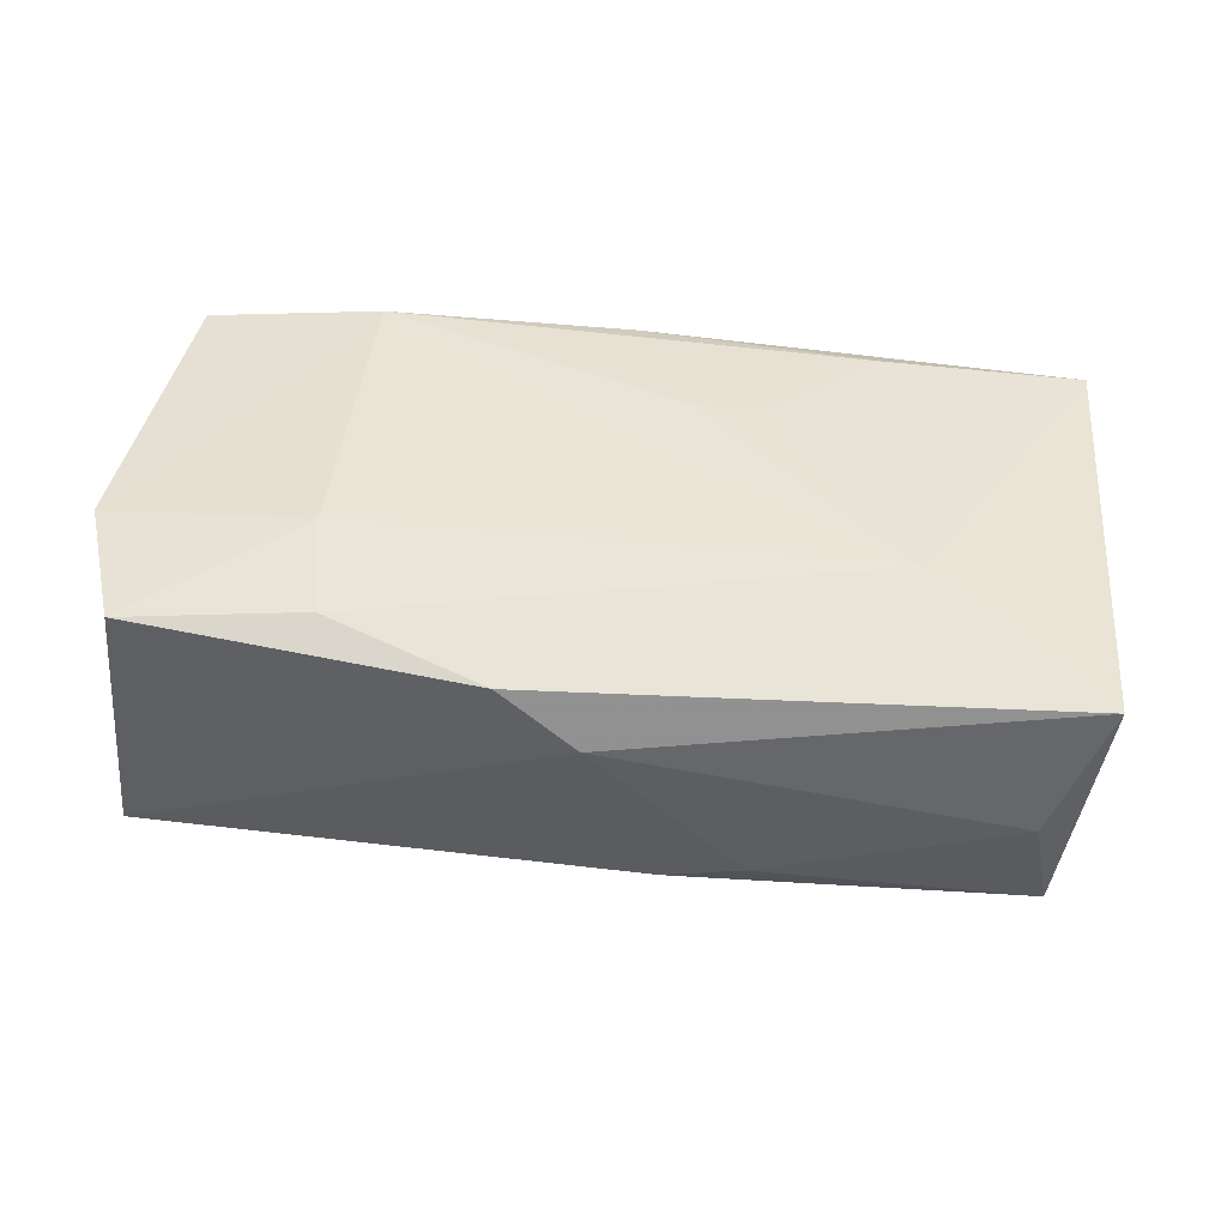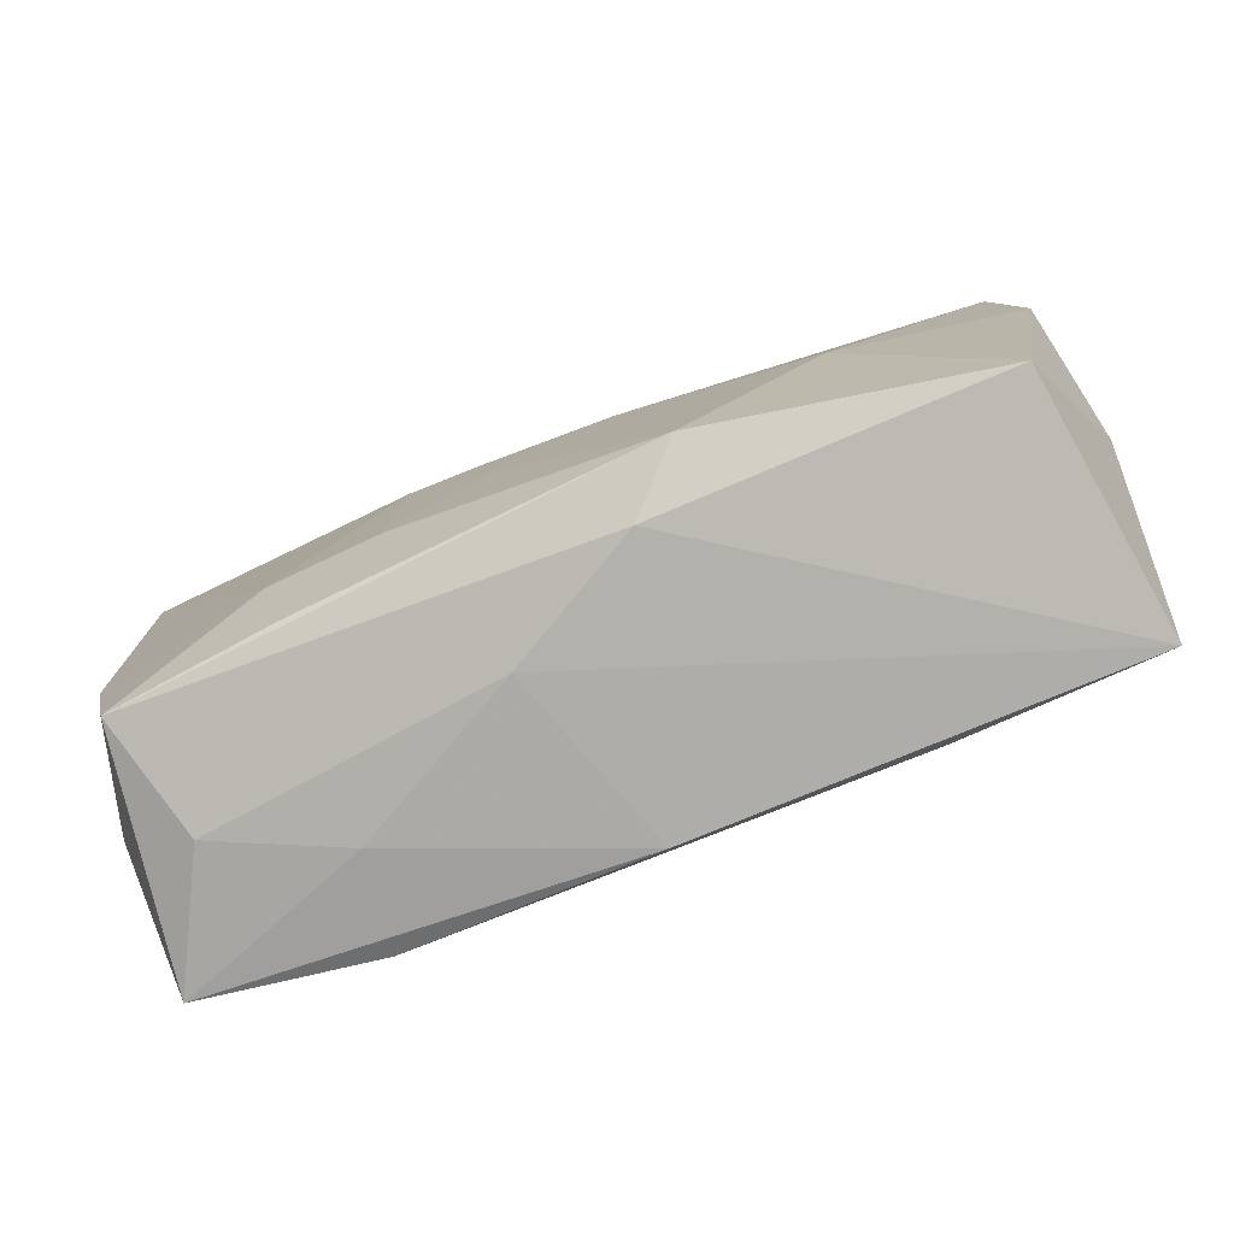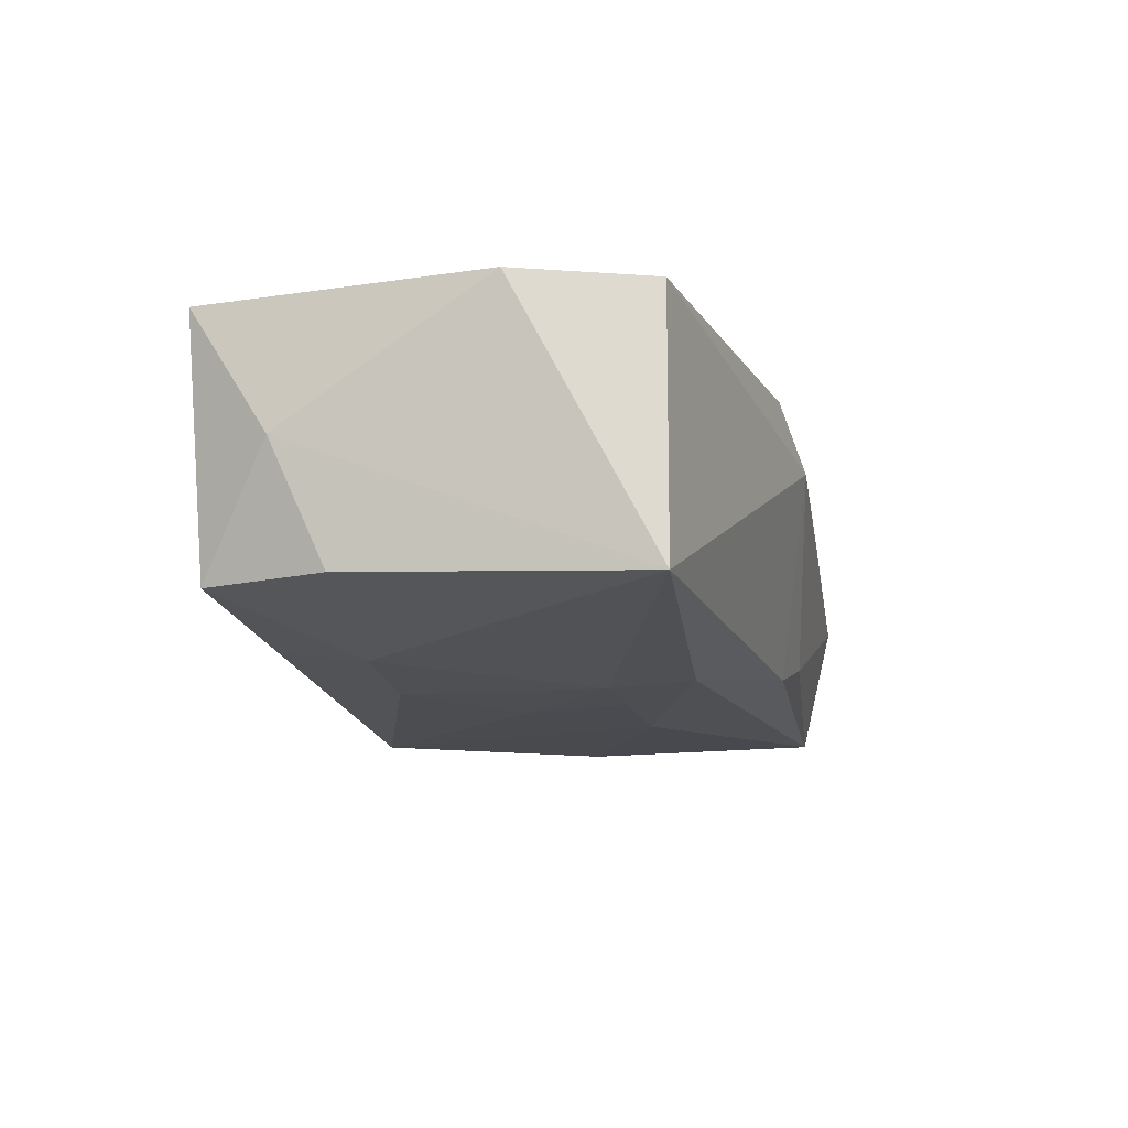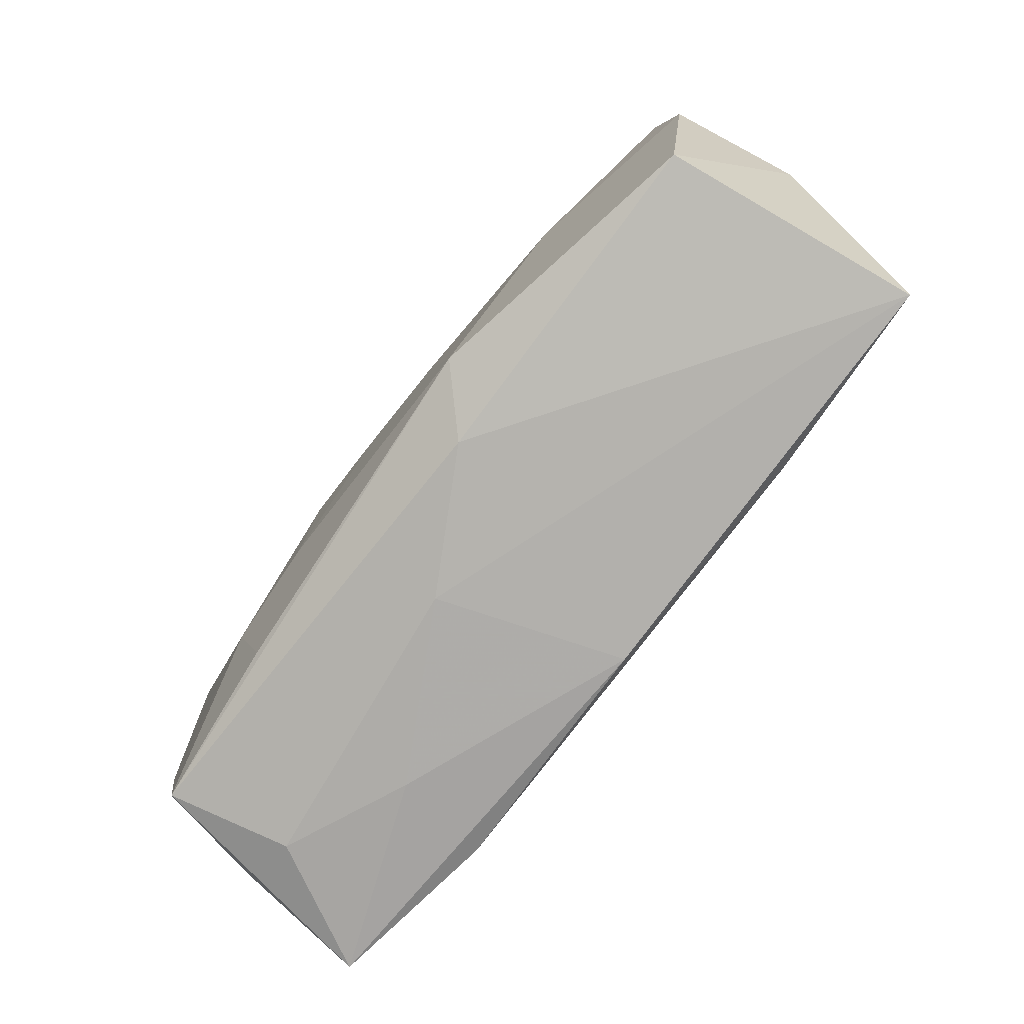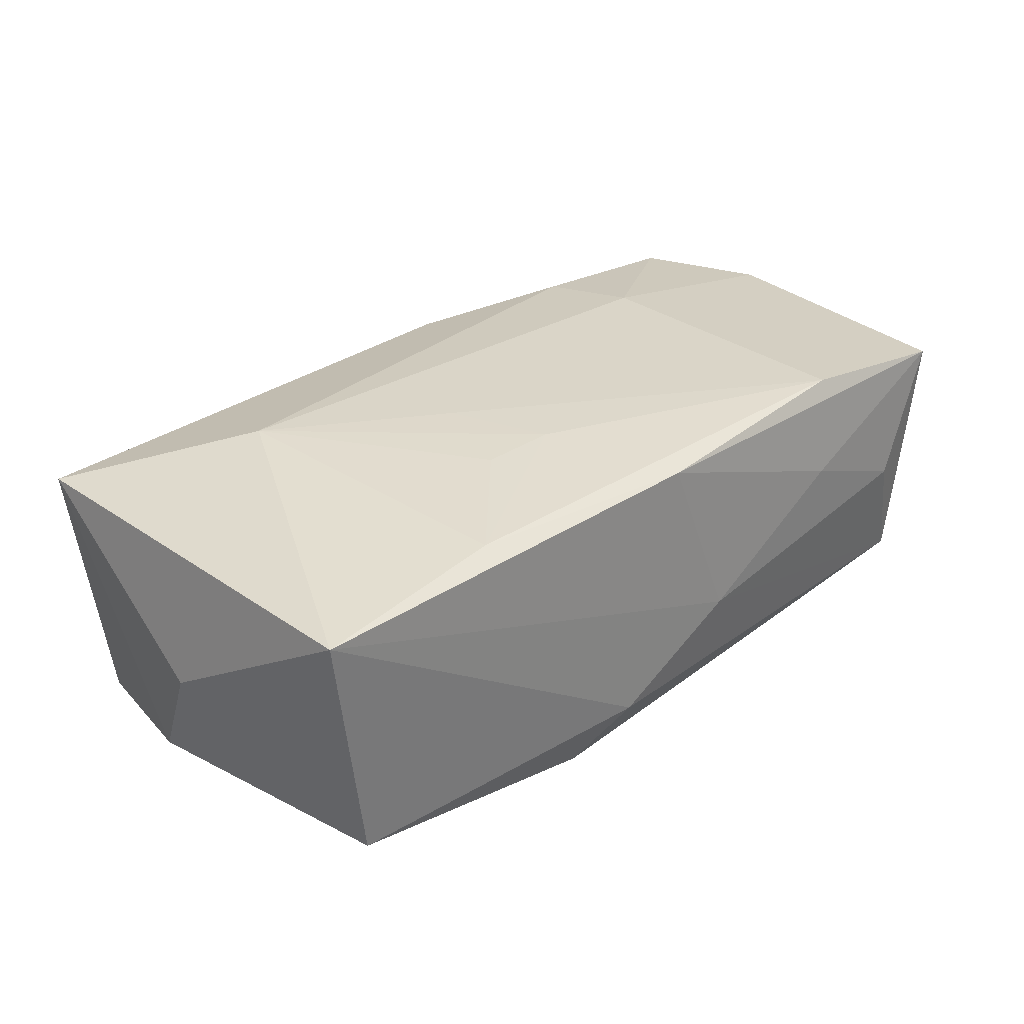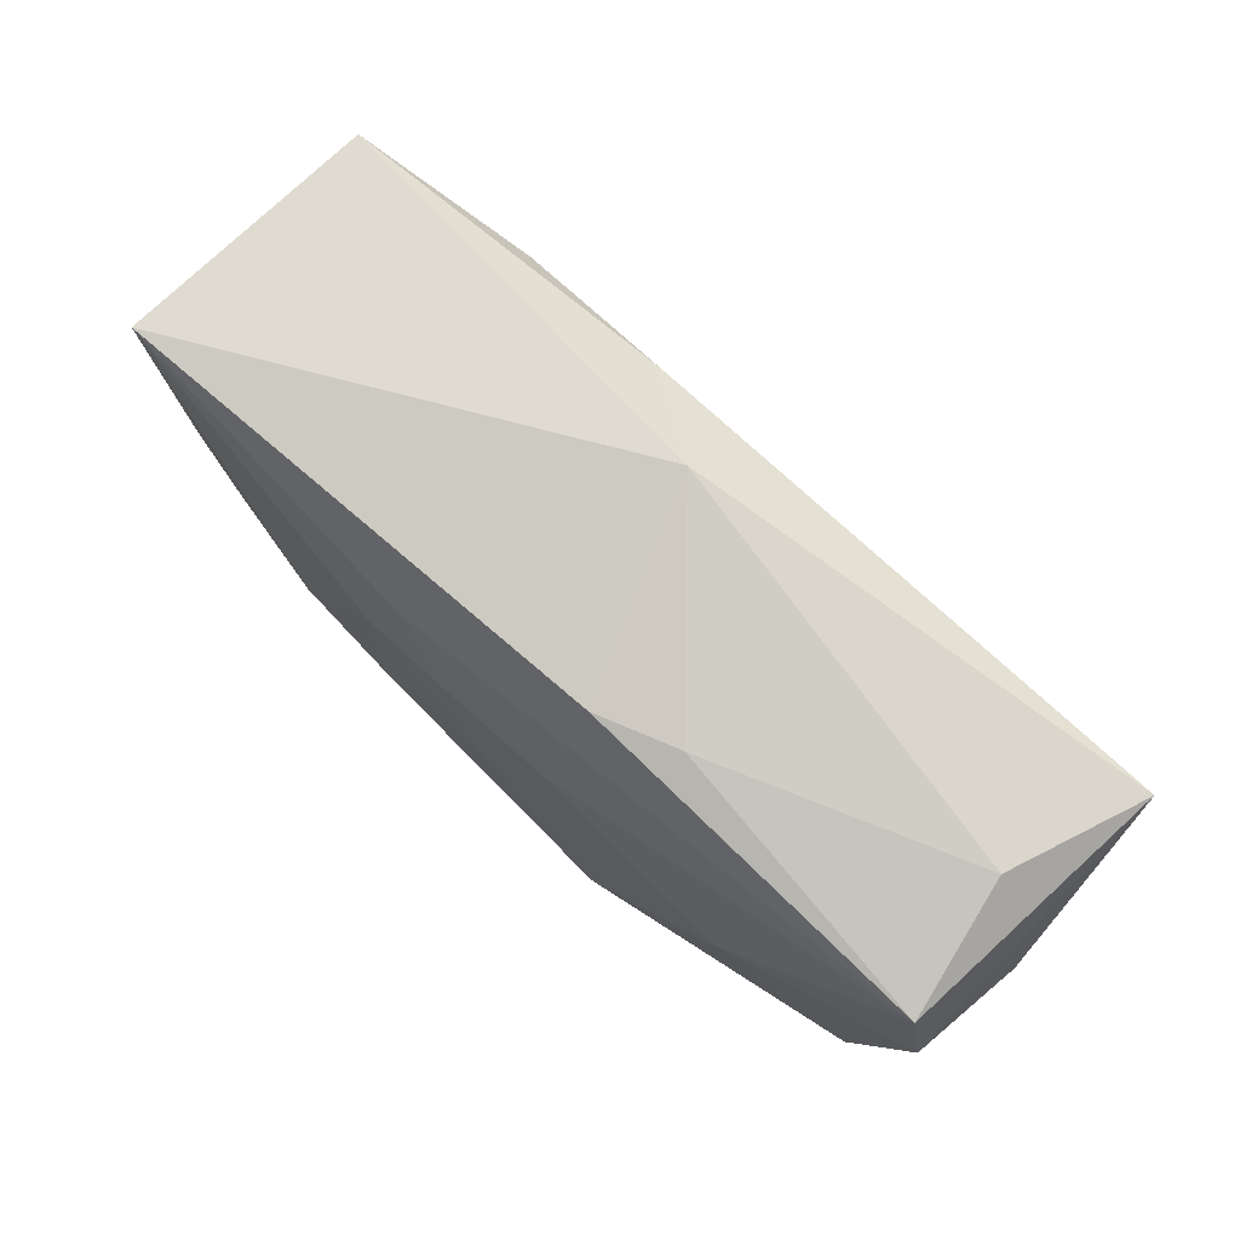
<metadata>
{"format":"obj","ext":"obj","renderer":"f3d","projection":"perspective","resolution":1024,"background":"white","views":[{"elev":43.7,"azim":-172.6,"up":"+Z"},{"elev":-79.1,"azim":-160.3,"up":"+Y"},{"elev":-13.4,"azim":105.6,"up":"+Z"},{"elev":-80.0,"azim":-129.6,"up":"+Y"},{"elev":29.5,"azim":-40.8,"up":"+Z"},{"elev":73.9,"azim":-139.4,"up":"+Y"}]}
</metadata>
<code>
v 0.02047 -0.01929 0.004988
v 0.03817 -0.0102 0.0009084
v -0.02307 0.007557 0.01329
v 0.004982 -0.0007803 -0.01416
v 0.009818 0.01445 -0.01303
v -0.01091 -0.009164 0.01294
v 0.03866 0.007136 0.01137
v -0.00023 0.02203 0.005929
v -0.008755 -0.01778 -0.01444
v -0.008294 -0.0008163 0.01337
v -0.03762 0.0171 0.009804
v -0.03494 0.01585 -0.01203
v 0.03646 -0.01745 0.01169
v 0.01942 0.01678 0.01222
v 0.03695 -0.005909 -0.009107
v 0.01251 0.007976 -0.01381
v 0.02032 -0.01646 -0.0112
v -0.004313 -0.02011 -0.009731
v -0.03832 -0.001892 -0.001259
v 0.006025 0.007821 -0.01404
v 0.02233 -0.008328 -0.01262
v -0.005651 0.01873 -0.01057
v -0.02078 -0.001542 -0.01425
v -0.01232 0.0191 -0.008572
v 0.03469 0.01799 0.01099
v 0.03447 -0.01651 -0.009099
v 0.03649 0.01839 -0.01038
v -0.004642 -0.009035 0.01321
v -0.03315 0.01878 -0.001371
v 0.0215 -0.01765 0.01337
v -0.03659 0.004404 -0.01161
v -0.03575 -0.02011 0.01008
v 0.03119 -0.01839 0.000819
v -0.01916 -0.01821 0.0118
v 0.01301 -0.009063 -0.01358
v 0.006668 -0.02011 -0.003157
v -0.03229 -0.0188 -0.01105
v 0.0008599 -0.01975 0.01187
v -0.004513 0.007441 -0.01422
v 0.006131 0.02097 0.01043
v 0.02112 0.008121 0.01328
f 8 27 22
f 41 14 3
f 25 27 8
f 7 27 25
f 25 41 7
f 14 41 25
f 31 11 12
f 29 11 8
f 12 11 29
f 8 11 40
f 40 25 8
f 14 25 40
f 3 14 40
f 40 11 3
f 23 31 12
f 9 37 23
f 37 31 23
f 5 22 27
f 12 22 5
f 16 5 27
f 20 5 16
f 18 37 9
f 7 13 2
f 2 27 7
f 2 15 27
f 7 41 30
f 30 13 7
f 38 13 30
f 15 2 26
f 26 2 13
f 26 18 9
f 37 18 32
f 3 11 32
f 24 22 12
f 12 29 24
f 8 22 24
f 24 29 8
f 39 23 12
f 12 5 39
f 39 5 20
f 9 23 39
f 20 16 4
f 9 39 4
f 4 39 20
f 38 32 36
f 36 32 18
f 18 26 36
f 3 28 10
f 28 30 10
f 10 41 3
f 10 30 41
f 21 16 27
f 27 15 21
f 15 26 21
f 19 31 37
f 37 32 19
f 11 31 19
f 19 32 11
f 3 32 34
f 34 30 28
f 38 30 34
f 34 32 38
f 33 26 13
f 33 36 26
f 35 4 16
f 16 21 35
f 9 4 35
f 35 21 9
f 17 26 9
f 9 21 17
f 17 21 26
f 6 28 3
f 3 34 6
f 6 34 28
f 36 33 1
f 38 36 1
f 1 13 38
f 1 33 13

</code>
